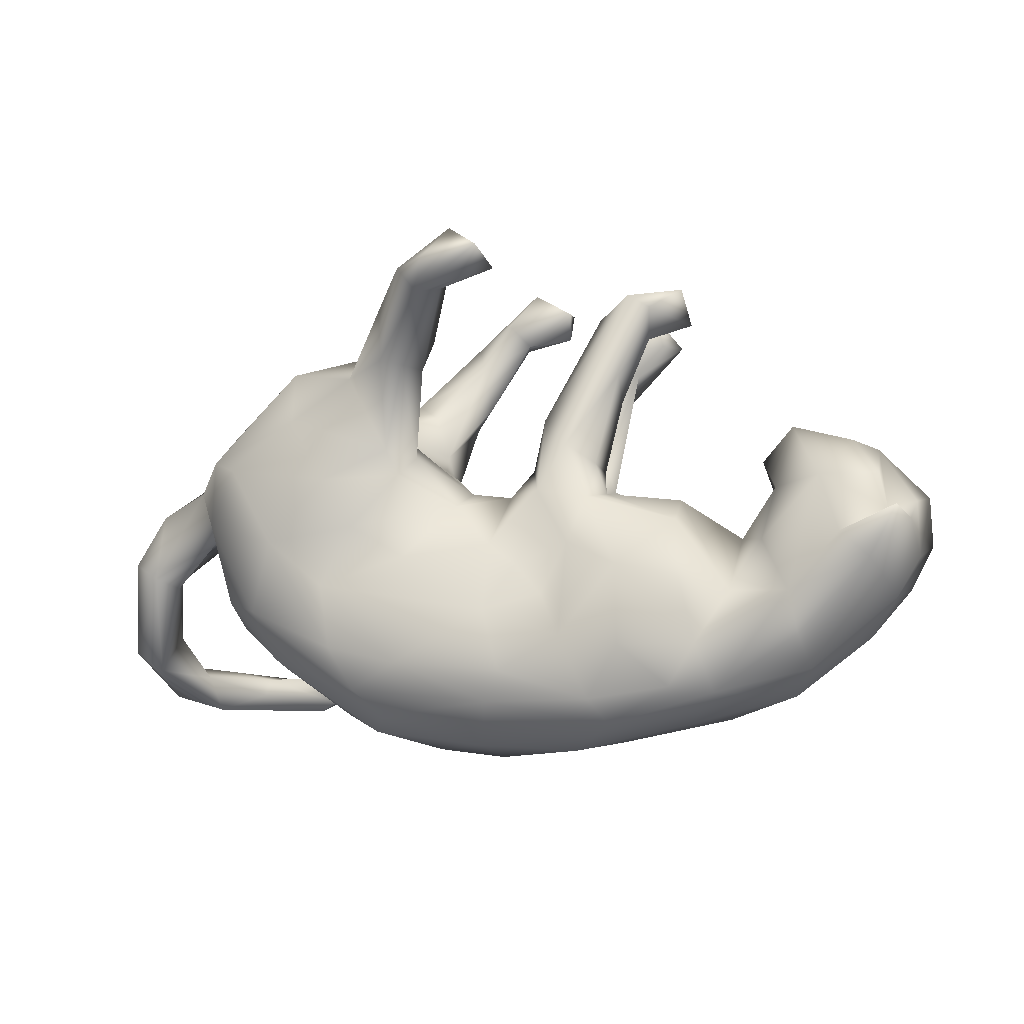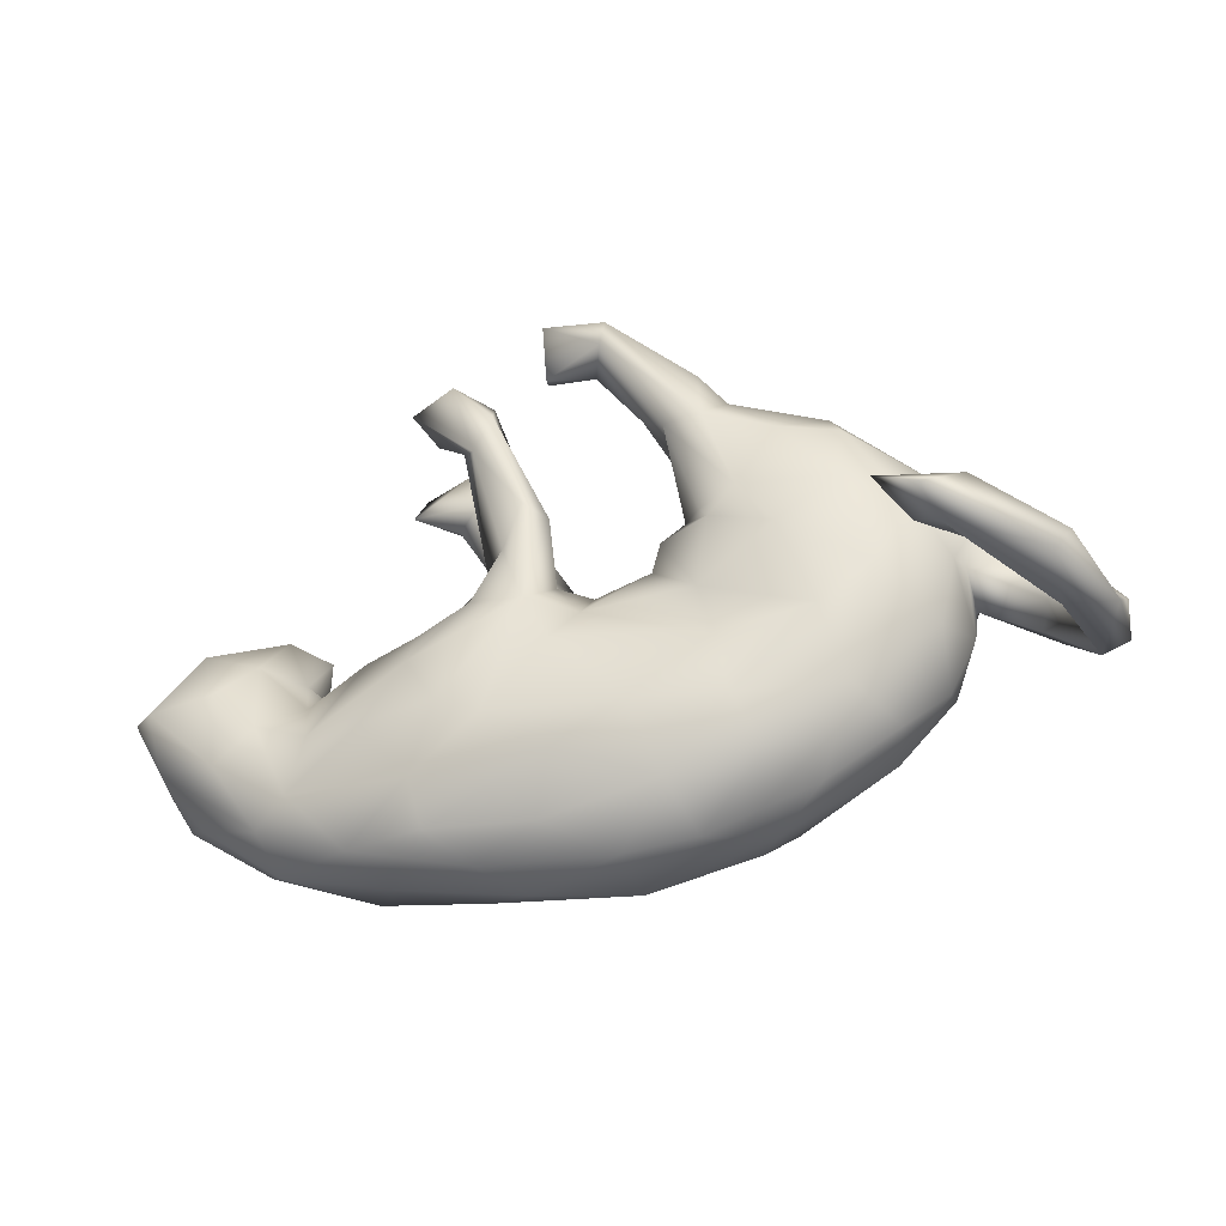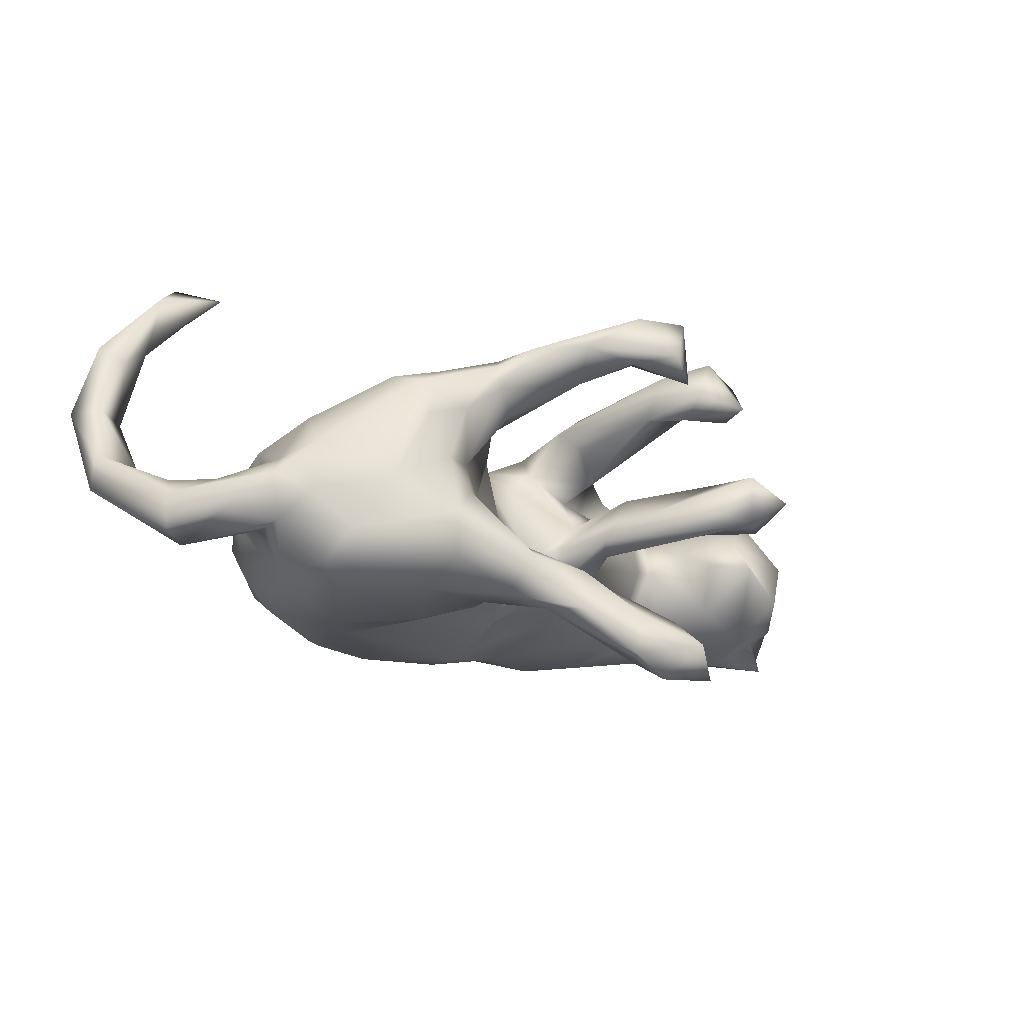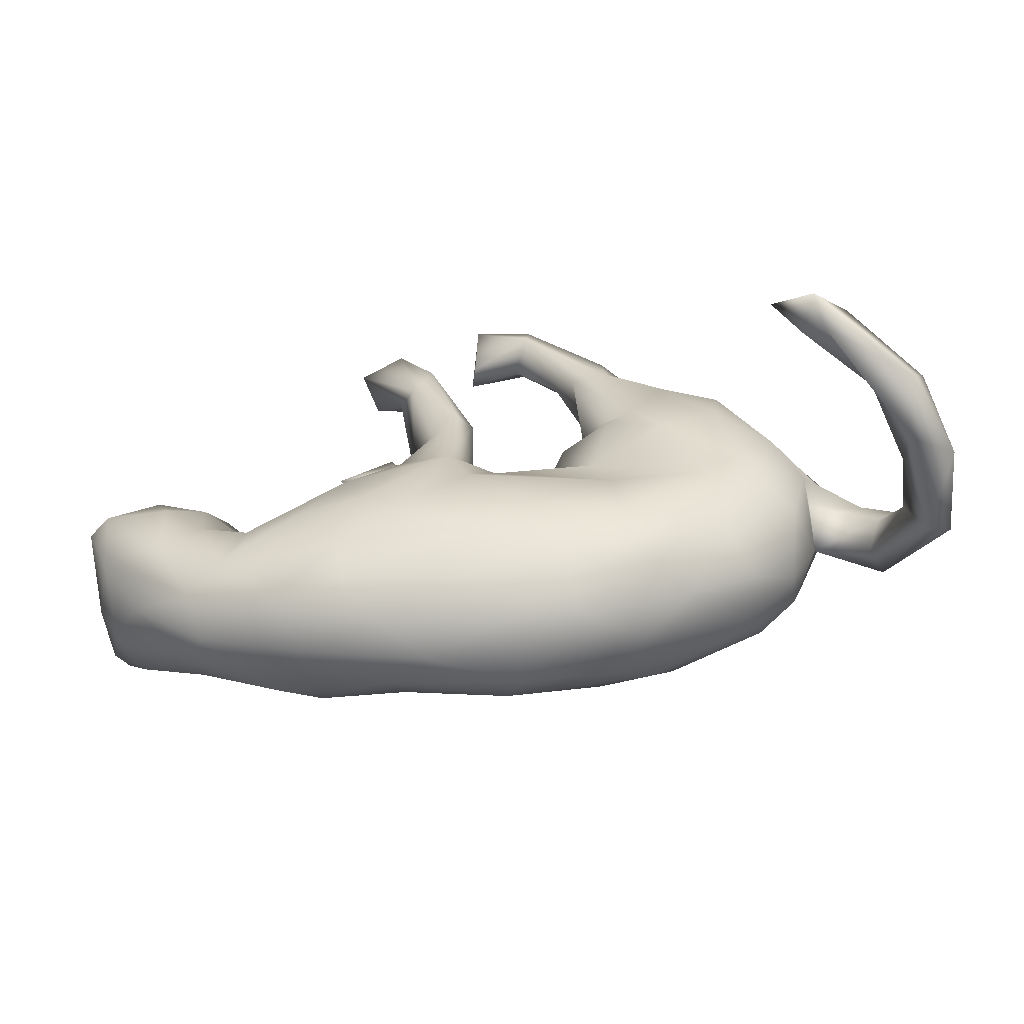
<metadata>
{"format":"obj","ext":"obj","renderer":"f3d","projection":"perspective","resolution":1024,"background":"white","views":[{"elev":-7.5,"azim":-157.8,"up":"+Y"},{"elev":-46.2,"azim":19.3,"up":"+Y"},{"elev":-18.3,"azim":137.4,"up":"+Z"},{"elev":-73.3,"azim":8.5,"up":"+Y"}]}
</metadata>
<code>
v -0.1762 -0.4237 -0.07647
v -0.2463 -0.4072 0.002157
v -0.3069 -0.3712 0.07549
v -0.008728 -0.4128 -0.1488
v -0.2622 -0.3759 -0.1291
v -0.4007 -0.3734 -0.04794
v -0.447 -0.3638 0.05951
v -0.1207 -0.3906 0.05614
v -0.5955 -0.3235 -0.0118
v -0.6131 -0.2778 0.06175
v 0.1215 -0.4185 -0.03457
v -0.003278 -0.4341 -0.01685
v -0.4695 -0.3193 -0.1366
v -0.2333 -0.3291 -0.1711
v -0.6356 -0.2751 -0.06123
v -0.04386 -0.333 -0.2061
v -0.3921 -0.3084 -0.1684
v -0.3099 -0.3094 0.1362
v 0.0938 -0.3709 0.06811
v 0.3196 -0.3481 -0.05101
v 0.1821 -0.3555 -0.1822
v -0.7311 -0.2149 0.02563
v 0.2541 -0.3422 0.04521
v 0.2267 -0.3844 -0.1143
v -0.0735 -0.3094 0.126
v -0.4443 -0.2288 -0.1719
v -0.5386 -0.2625 0.114
v -0.792 -0.1233 0.09799
v 0.05621 -0.2576 0.1435
v -0.6261 -0.2136 -0.1228
v -0.2503 -0.2029 0.1848
v -0.07212 -0.275 -0.2177
v -0.5968 -0.1132 0.1396
v -0.7947 -0.1453 -0.04267
v 0.219 -0.2681 0.11
v -0.3925 -0.193 0.1615
v -0.6708 -0.1747 0.1314
v 0.4209 -0.2447 -0.1689
v 0.6188 -0.3242 0.4037
v 0.6084 -0.3039 0.4637
v -0.304 -0.2297 -0.2024
v 0.5825 -0.3048 0.3942
v 0.4513 -0.2561 -0.06844
v -0.6152 -0.1348 -0.1462
v 0.7502 -0.325 0.1796
v -0.8329 -0.07149 -0.01559
v -0.1865 -0.2112 -0.1991
v 0.3986 -0.2467 0.05157
v -0.5011 -0.1587 0.132
v 0.5366 -0.2427 0.4423
v 0.7674 -0.3211 0.2925
v -0.6709 -0.03838 0.1655
v -0.4101 -0.1005 -0.161
v -0.2919 -0.07686 -0.1784
v -0.3049 -0.1006 0.1869
v -0.04595 -0.1597 -0.23
v -0.7835 -0.05698 0.1721
v 0.6963 -0.2907 0.2776
v 0.1318 -0.2566 -0.2432
v 0.6947 -0.2559 0.2958
v -0.1762 -0.235 0.1688
v 0.2711 -0.2254 -0.2449
v 0.7925 -0.2762 0.277
v -0.7664 -0.08027 -0.1429
v 0.6717 -0.2526 0.4118
v -0.8379 0.02689 -0.05779
v 0.2337 -0.3065 -0.2143
v -0.1416 -0.1289 -0.173
v -0.487 -0.01937 0.01361
v 0.7796 -0.2483 -0.02358
v -0.555 -0.03498 -0.09932
v 0.8326 -0.2975 0.132
v -0.8295 -0.03676 0.1352
v -0.5259 -0.05732 0.09516
v -0.8208 0.01071 -0.1612
v 0.548 -0.1353 0.01262
v -0.8064 0.00176 0.1165
v 0.2896 -0.1047 -0.2443
v -0.7073 0.07635 0.1493
v -0.5015 -0.1325 -0.1378
v 0.7449 -0.2591 0.1188
v 0.7563 -0.2396 0.2446
v -0.7929 0.01242 -0.1054
v -0.3055 -0.006712 0.149
v -0.7143 -0.03259 -0.1565
v -0.8357 0.04947 0.07864
v 0.5282 -0.1743 -0.1088
v 0.7482 -0.179 0.003613
v -0.3751 0.0569 -0.0215
v 0.5273 -0.1258 -0.1751
v -0.8391 -0.01252 -0.128
v -0.06258 -0.1068 0.1695
v -0.1029 -0.02052 0.1899
v -0.3867 0.01187 -0.09423
v -0.01666 -0.04461 0.147
v 0.8277 -0.2125 -0.04337
v 0.8048 -0.2325 0.1311
v 0.2042 -0.1471 0.1291
v -0.08155 -0.06925 -0.151
v 0.4659 -0.05429 0.1141
v -0.03658 -0.0309 -0.1757
v -0.412 -0.009222 0.1181
v 0.3702 -0.1207 0.1129
v 0.4527 -0.1487 -0.2209
v -0.5765 0.06536 -0.07271
v -0.6095 0.0376 0.1303
v -0.7753 0.08103 -0.0895
v 0.1371 -0.04877 -0.1959
v -0.1866 -0.02913 -0.1528
v -0.5507 0.03942 0.05791
v -0.2937 0.0453 0.0995
v -0.6732 0.07721 -0.1303
v -0.1908 0.05271 0.05717
v -0.01242 0.04121 0.08893
v 0.0541 0.05316 -0.129
v -0.06521 0.04577 0.1284
v -0.1867 0.1034 0.1359
v -0.7195 0.1497 -0.04498
v -0.201 0.01073 0.1784
v -0.5297 0.1273 0.01446
v 0.7574 -0.05277 -0.04775
v -0.7496 0.1413 0.03962
v -0.5895 0.1464 0.07004
v 0.7137 -0.0685 -0.1609
v 0.1784 -0.03435 0.1318
v -0.2064 0.06479 -0.09276
v 0.8394 -0.1823 0.01812
v -0.2308 0.07397 -0.04367
v -0.03513 0.07455 -0.0561
v 0.7676 -0.03714 -0.1471
v -0.1347 0.1023 0.01561
v -0.1338 0.07652 0.07494
v -0.5928 0.1905 0.001416
v 0.5838 -0.07865 -0.09296
v 0.2303 0.01051 -0.2335
v 0.143 0.1097 -0.2074
v 0.6905 -0.08462 -0.1074
v 0.09266 0.05666 0.1009
v -0.1117 0.07873 -0.1117
v 0.06403 0.09186 -0.01444
v 0.5558 0.02617 -0.209
v 0.7125 -0.06374 -0.05717
v -0.1361 0.09271 0.2026
v -0.1342 0.1483 0.1046
v 0.2176 0.06107 0.1897
v 0.3266 0.0232 0.1771
v 0.1627 0.1212 0.1306
v 0.6936 0.008633 -0.04563
v 0.5891 0.01126 -0.1225
v 0.5938 0.02726 -0.03229
v -0.2044 0.1261 0.02623
v -0.09406 0.1673 0.2291
v 0.5852 -0.01701 0.03724
v -0.1769 0.3006 0.2575
v 0.3947 -0.01727 -0.2617
v -0.07841 0.1271 -0.04191
v 0.1607 0.1598 0.07197
v -0.1674 0.1703 0.1266
v -0.08087 0.1813 0.1574
v 0.1295 0.1506 -0.1479
v 0.6229 0.1062 -0.1321
v 0.2832 0.1028 -0.2543
v 0.2006 0.09573 0.1776
v 0.7169 0.06154 -0.1255
v 0.1196 0.08449 0.1356
v 0.7779 -0.02671 -0.08499
v -0.2038 0.138 -0.03336
v 0.2685 0.1165 0.1916
v 0.1659 0.1593 -0.2125
v -0.1029 0.2271 -0.04516
v -0.169 0.2249 0.05377
v 0.6215 0.1003 -0.01384
v -0.1516 0.1757 -0.06063
v -0.05579 0.1451 0.1962
v 0.1938 0.1683 -0.008125
v 0.4316 0.1053 0.1668
v 0.1589 0.2671 0.2326
v 0.6537 0.1308 -0.05313
v -0.2418 0.2657 0.0232
v 0.116 0.3183 -0.2501
v 0.5403 0.07748 0.09388
v -0.154 0.3178 0.004255
v 0.168 0.1872 -0.06992
v 0.3606 0.224 -0.2377
v 0.1791 0.1958 0.1229
v 0.4904 0.1323 -0.2417
v -0.2126 0.3555 0.2132
v 0.2844 0.2409 0.01927
v 0.4485 0.2153 0.1634
v 0.3433 0.2283 0.1991
v -0.1245 0.329 0.1897
v 0.5956 0.1654 -0.08337
v 0.5913 0.174 0.01201
v 0.5501 0.1558 -0.2072
v 0.1589 0.3282 -0.2586
v 0.5318 0.2154 -0.1517
v 0.4651 0.2521 -0.04279
v -0.25 0.3132 -0.02473
v -0.1685 0.3991 0.1831
v 0.2107 0.2831 0.1264
v 0.4268 0.2672 0.1472
v 0.2674 0.3092 0.2062
v 0.4263 0.2986 0.07447
v -0.3001 0.3881 0.01688
v 0.3765 0.3263 -0.1958
v 0.1615 0.2753 -0.126
v -0.2467 0.4 0.0623
v -0.2694 0.4131 0.1983
v 0.0714 0.3666 -0.1963
v 0.3674 0.2894 0.000696
v 0.347 0.3108 0.09955
v 0.2632 0.3145 0.1593
v -0.2093 0.4274 -0.01223
v 0.3932 0.3399 -0.1191
v 0.2145 0.3562 -0.1703
v 0.2279 0.2657 0.2399
v -0.3181 0.4414 -0.0357
v -0.136 0.3606 0.2748
v 0.3363 0.3124 -0.06452
v 0.1187 0.309 0.2145
v 0.2253 0.3636 0.2376
v 0.1172 0.3899 -0.1916
v -0.3778 0.4165 0.05274
v 0.2339 0.3002 -0.2386
v 0.08855 0.3124 -0.2119
v -0.202 0.4328 0.3021
v -0.2894 0.4201 0.2738
v -0.1556 0.4478 0.2203
v -0.3654 0.4855 0.0277
v -0.2734 0.4697 -0.03202
v -0.25 0.4785 0.2056
v 0.1247 0.3875 0.1846
v -8e-06 0.4407 -0.327
v 0.03825 0.4435 0.2302
v 0.03477 0.4315 -0.3617
v -0.2665 0.4813 0.06299
v 0.1523 0.424 -0.2765
v 0.06801 0.4476 0.2988
v -0.1047 0.4721 -0.3191
v 0.01087 0.4844 -0.3979
v -0.09739 0.5033 -0.3875
v 0.05577 0.4835 -0.2855
v 0.07625 0.4861 0.211
v -0.04856 0.4541 0.248
v 0.07762 0.5056 0.2982
v -0.06277 0.5008 0.2009
v -0.005322 0.4981 -0.2878
v 0.1559 0.4449 0.2366
v -0.0329 0.5191 0.3121
v 0.07568 0.4794 -0.3585
v -0.02366 0.553 -0.3393
v 0.01957 0.5497 0.2236
f 246 249 252
f 82 60 65
f 238 216 245
f 245 216 221
f 221 248 245
f 244 234 238
f 246 244 249
f 249 244 238
f 227 226 231
f 245 248 252
f 249 245 252
f 58 39 42
f 58 42 60
f 65 51 63
f 128 132 151
f 42 50 60
f 60 50 65
f 249 238 245
f 39 51 40
f 40 51 65
f 39 40 42
f 50 42 40
f 40 65 50
f 62 78 155
f 104 62 155
f 141 90 104
f 78 56 108
f 59 56 78
f 67 62 104
f 38 67 104
f 56 47 68
f 32 47 56
f 62 59 78
f 59 32 56
f 59 16 32
f 16 59 67
f 67 59 62
f 21 16 67
f 251 239 247
f 247 242 251
f 237 250 242
f 233 247 239
f 225 247 233
f 195 235 250
f 195 250 237
f 180 233 235
f 180 225 233
f 180 235 195
f 241 239 251
f 240 241 251
f 242 250 251
f 250 240 251
f 240 235 241
f 241 235 239
f 235 240 250
f 239 235 233
f 5 13 17
f 16 5 14
f 4 5 16
f 209 242 247
f 209 222 242
f 242 222 237
f 222 215 237
f 224 237 215
f 225 209 247
f 224 195 237
f 184 224 205
f 169 180 195
f 194 184 205
f 194 186 184
f 160 225 180
f 180 169 160
f 169 195 224
f 169 224 184
f 136 169 162
f 135 136 162
f 162 169 184
f 155 135 162
f 186 162 184
f 186 155 162
f 141 155 186
f 194 141 186
f 78 135 155
f 104 155 141
f 56 101 108
f 78 108 135
f 206 215 222
f 209 206 222
f 215 206 219
f 205 215 214
f 215 219 214
f 117 119 143
f 147 177 185
f 191 144 158
f 73 57 77
f 57 79 77
f 92 95 93
f 55 93 119
f 119 93 143
f 84 55 119
f 52 106 79
f 125 146 145
f 93 95 116
f 146 100 176
f 145 146 168
f 163 145 168
f 165 125 145
f 147 145 163
f 93 116 174
f 143 93 152
f 152 93 174
f 143 152 154
f 117 143 154
f 146 176 168
f 147 163 177
f 117 154 187
f 117 187 158
f 176 189 190
f 168 176 190
f 168 190 216
f 163 168 177
f 168 216 177
f 185 177 220
f 174 159 191
f 190 189 201
f 216 190 202
f 220 232 185
f 158 187 191
f 191 187 199
f 196 205 214
f 194 205 196
f 206 209 225
f 225 183 206
f 160 183 225
f 161 194 196
f 161 196 192
f 169 136 160
f 141 194 161
f 149 141 161
f 124 149 161
f 164 124 161
f 130 124 164
f 136 115 160
f 135 115 136
f 134 141 149
f 124 137 149
f 108 101 115
f 108 115 135
f 90 141 134
f 54 126 109
f 99 68 109
f 85 83 112
f 205 224 215
f 106 74 110
f 69 102 89
f 88 81 97
f 46 86 66
f 46 73 86
f 74 69 110
f 48 76 100
f 70 81 88
f 72 45 70
f 46 28 73
f 34 28 46
f 22 28 34
f 35 23 48
f 23 20 48
f 22 10 28
f 22 9 10
f 19 11 23
f 11 20 23
f 7 27 10
f 9 7 10
f 7 2 3
f 3 2 8
f 8 12 19
f 12 11 19
f 230 217 229
f 236 213 230
f 217 223 229
f 204 223 217
f 198 217 230
f 69 105 110
f 88 97 127
f 127 72 96
f 72 70 96
f 2 7 6
f 138 125 165
f 176 100 181
f 100 153 181
f 147 165 145
f 106 123 79
f 105 120 110
f 100 76 153
f 114 129 131
f 128 113 132
f 89 111 113
f 89 102 111
f 123 110 120
f 122 79 123
f 118 122 123
f 140 138 165
f 129 114 138
f 138 140 129
f 114 131 116
f 116 131 132
f 131 171 151
f 123 120 133
f 118 123 133
f 181 153 172
f 140 165 157
f 140 157 175
f 179 151 171
f 181 172 193
f 175 157 185
f 188 175 185
f 185 200 188
f 181 193 189
f 189 193 201
f 201 193 197
f 201 197 203
f 188 200 212
f 188 212 211
f 171 182 207
f 179 171 207
f 204 179 207
f 210 211 203
f 207 182 236
f 182 213 236
f 223 204 207
f 106 110 123
f 111 84 119
f 132 117 158
f 113 117 132
f 113 111 117
f 111 119 117
f 95 114 116
f 114 95 138
f 95 125 138
f 103 146 125
f 146 103 100
f 86 79 122
f 86 77 79
f 102 84 111
f 55 84 102
f 95 98 125
f 95 92 98
f 98 103 125
f 48 100 103
f 33 74 106
f 52 33 106
f 226 154 218
f 154 226 227
f 226 218 228
f 218 191 228
f 220 238 234
f 177 216 238
f 220 177 238
f 216 202 221
f 154 227 187
f 152 218 154
f 152 174 218
f 65 63 82
f 45 39 58
f 39 45 51
f 243 246 252
f 243 234 246
f 248 243 252
f 226 228 231
f 199 231 228
f 234 244 246
f 232 234 243
f 232 243 248
f 231 208 227
f 208 231 199
f 199 187 208
f 187 227 208
f 191 199 228
f 220 234 232
f 200 185 232
f 221 212 248
f 212 232 248
f 202 212 221
f 200 232 212
f 190 201 202
f 81 58 60
f 29 98 92
f 29 35 98
f 35 103 98
f 103 35 48
f 97 72 127
f 73 28 57
f 174 116 144
f 116 132 144
f 174 144 159
f 132 158 144
f 165 147 157
f 189 176 181
f 157 147 185
f 159 144 191
f 202 201 211
f 201 203 211
f 212 202 211
f 31 18 61
f 18 31 36
f 31 55 36
f 51 45 72
f 81 45 58
f 61 29 92
f 31 61 93
f 49 36 55
f 51 72 63
f 97 63 72
f 63 97 82
f 81 82 97
f 81 60 82
f 61 92 93
f 55 31 93
f 79 57 52
f 52 37 33
f 37 52 57
f 49 102 74
f 33 49 74
f 49 55 102
f 70 45 81
f 37 57 28
f 28 10 37
f 37 27 33
f 27 49 33
f 27 36 49
f 25 29 61
f 19 35 29
f 10 27 37
f 27 18 36
f 18 25 61
f 18 3 25
f 8 19 25
f 25 19 29
f 27 7 18
f 7 3 18
f 3 8 25
f 223 236 229
f 230 229 236
f 223 207 236
f 19 23 35
f 128 89 113
f 94 89 128
f 153 76 134
f 76 87 134
f 121 127 166
f 88 127 121
f 142 88 121
f 88 142 137
f 127 96 166
f 107 83 122
f 83 66 122
f 122 66 86
f 80 69 89
f 69 71 105
f 80 71 69
f 76 43 87
f 48 43 76
f 20 43 48
f 15 22 34
f 15 9 22
f 7 9 6
f 1 2 6
f 2 12 8
f 2 1 12
f 112 83 107
f 71 112 105
f 99 109 139
f 126 54 94
f 74 102 69
f 166 96 130
f 124 70 137
f 70 88 137
f 96 124 130
f 87 90 134
f 99 139 101
f 115 101 129
f 101 139 129
f 109 126 139
f 126 94 128
f 112 107 118
f 166 130 164
f 137 142 149
f 134 149 150
f 115 140 160
f 129 139 156
f 151 132 131
f 156 139 170
f 139 126 173
f 139 173 170
f 126 167 173
f 148 166 178
f 160 140 183
f 164 161 178
f 166 164 178
f 178 161 192
f 192 196 197
f 197 196 214
f 183 219 206
f 70 124 96
f 91 46 66
f 71 44 112
f 94 80 89
f 53 80 94
f 46 91 34
f 15 34 64
f 20 38 43
f 24 38 20
f 30 15 64
f 13 15 30
f 11 24 20
f 13 9 15
f 13 6 9
f 5 6 13
f 1 6 5
f 1 5 4
f 12 1 4
f 11 12 4
f 11 4 24
f 83 91 66
f 43 38 87
f 64 34 91
f 210 214 219
f 210 188 211
f 219 188 210
f 210 197 214
f 198 204 217
f 170 230 213
f 182 170 213
f 197 210 203
f 193 192 197
f 198 179 204
f 167 179 198
f 170 173 230
f 173 198 230
f 171 170 182
f 175 188 219
f 175 219 183
f 193 178 192
f 193 172 178
f 151 179 167
f 173 167 198
f 171 156 170
f 131 156 171
f 140 175 183
f 150 148 172
f 153 150 172
f 172 148 178
f 126 128 167
f 156 131 129
f 115 129 140
f 142 150 149
f 142 148 150
f 134 150 153
f 148 121 166
f 142 121 148
f 112 118 133
f 105 112 133
f 105 133 120
f 107 122 118
f 38 104 90
f 87 38 90
f 83 75 91
f 75 83 85
f 64 75 85
f 44 85 112
f 21 4 16
f 68 99 56
f 24 4 21
f 14 5 17
f 16 14 32
f 14 47 32
f 14 41 47
f 14 17 41
f 17 26 41
f 17 13 26
f 13 44 26
f 13 30 44
f 24 21 38
f 21 67 38
f 41 26 54
f 26 44 80
f 30 64 44
f 41 54 47
f 26 53 54
f 26 80 53
f 80 44 71
f 44 64 85
f 64 91 75
f 56 99 101
f 47 109 68
f 47 54 109
f 54 53 94
f 174 191 218
f 167 128 151
f 77 86 73

</code>
